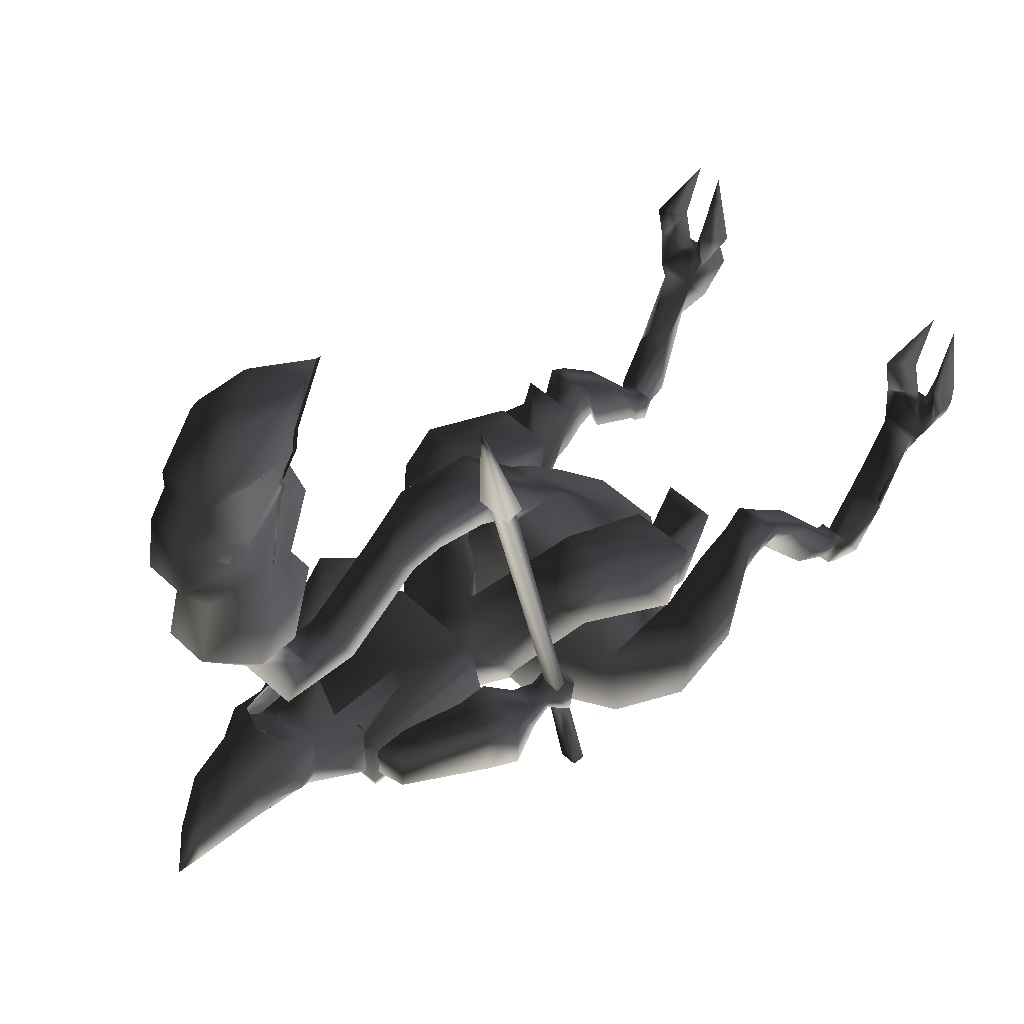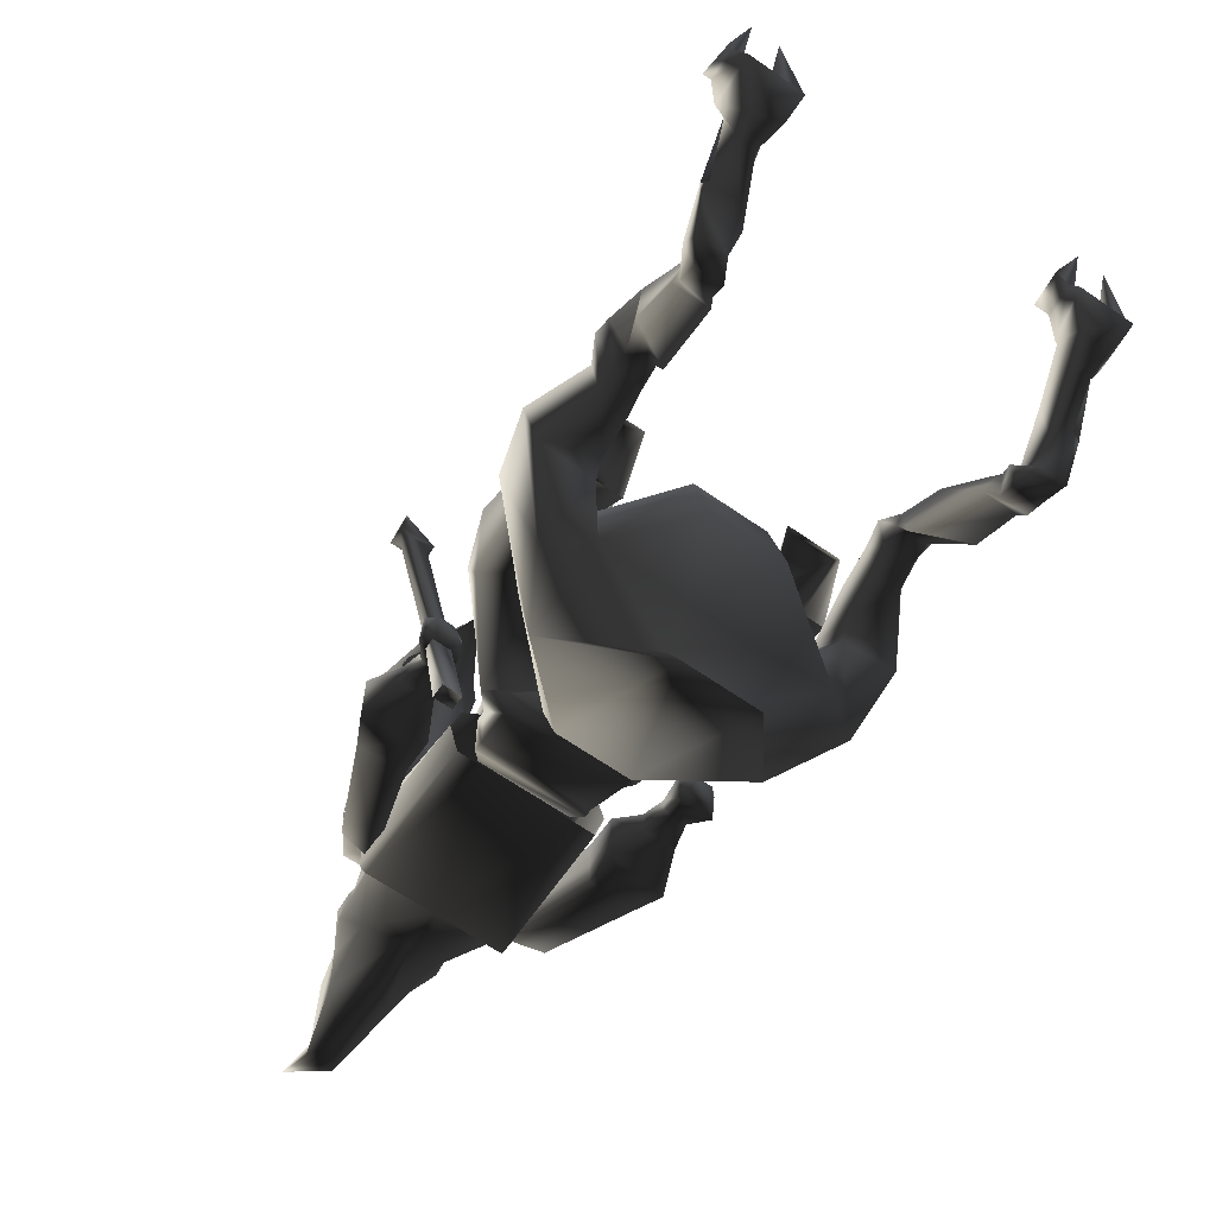
<metadata>
{"format":"obj","ext":"obj","renderer":"f3d","projection":"perspective","resolution":1024,"background":"white","views":[{"elev":48.2,"azim":-133.4,"up":"+Z"},{"elev":-64.8,"azim":-35.0,"up":"+Z"}]}
</metadata>
<code>
o 3013
v -30 130 72
v -30 127 72
v -32 127 74
v -32 131 73
v -26 130 72
v -26 114 2
v -30 114 2
v -30 112 3
v -26 112 3
v -26 127 72
v -24 127 74
v -28 134 98
v -24 131 73
v -30 105 -31
v -30 111 -3
v -30 113 -4
v -30 108 -31
v -26 108 -31
v -26 113 -4
v -26 111 -3
v -26 105 -31
v 12 124 6
v 12 122 -6
v 12 124 -6
v -12 124 -6
v -12 124 6
v -12 122 6
v 12 122 6
v 13 113 -10
v -12 122 -6
v -10 126 -5
v 10 126 -5
v 10 124 6
v 7 126 6
v -10 124 6
v -7 126 6
v -13 113 -10
v -17 115 -2
v -23 111 23
v 0 113 7
v 23 111 23
v 17 115 -2
v 13 110 -7
v 0 110 -7
v -13 110 -7
v -4 107 -1
v -15 95 16
v -27 103 14
v -26 108 27
v -14 103 27
v -28 72 4
v -28 65 21
v -26 74 13
v -28 78 5
v -18 78 5
v -16 72 4
v -18 74 13
v -16 65 21
v -18 67 24
v -28 67 24
v -18 76 14
v -25 76 14
v -15 79 3
v -30 79 3
v -30 97 28
v -15 97 28
v -15 74 18
v -30 74 18
v 26 74 13
v 28 65 21
v 28 72 4
v 28 78 5
v 25 76 14
v 18 76 14
v 18 74 13
v 28 67 24
v 18 67 24
v 16 65 21
v 16 72 4
v 18 78 5
v 4 107 -1
v 15 95 16
v 14 103 27
v 26 108 27
v 27 103 14
v 30 79 3
v 15 79 3
v 15 74 18
v 15 97 28
v 30 97 28
v 30 74 18
v 8 62 2
v -8 62 2
v -8 58 -18
v 8 58 -18
v 24 68 -32
v 24 76 -8
v 8 76 16
v -8 76 16
v -24 76 -8
v -24 68 -32
v -8 66 -40
v 8 66 -40
v 8 72 -48
v 24 88 -34
v 32 74 -32
v 26 66 -14
v 26 74 -4
v 24 92 -12
v 18 86 14
v 6 88 28
v -6 88 28
v -18 86 14
v -24 92 -12
v -26 74 -4
v -26 66 -14
v -32 74 -32
v -24 88 -34
v -8 72 -48
v -8 68 -58
v 8 68 -58
v 8 104 -26
v 38 78 -4
v 40 68 4
v 38 66 -12
v 26 64 -8
v 26 64 4
v 8 108 -12
v -8 104 -26
v -8 108 -12
v 8 106 12
v 18 94 12
v -18 94 12
v -8 106 12
v 6 106 30
v 6 94 32
v -6 106 30
v -6 94 32
v -6 108 46
v -6 114 38
v -6 106 34
v 6 106 34
v -5 161 100
v 0 149 108
v -7 161 102
v -9 163 100
v -9 167 94
v -5 163 94
v 5 163 94
v 5 161 100
v 7 161 102
v 9 163 100
v 9 167 94
v 7 165 90
v 5 161 88
v 5 165 84
v 5 159 82
v 7 170 70
v 5 164 68
v 9 168 64
v 11 176 66
v 9 174 74
v 5 166 84
v 7 176 76
v 7 166 90
v 9 176 84
v 9 168 94
v 9 176 98
v 9 164 100
v 11 172 102
v 7 162 102
v 7 162 108
v 0 150 108
v 5 162 110
v -5 162 110
v -7 162 108
v -7 162 102
v -11 172 102
v -9 164 100
v -9 176 98
v -9 168 94
v -9 176 84
v -7 166 90
v -7 176 76
v -5 166 84
v -9 174 74
v -7 170 70
v -11 176 66
v -9 168 64
v -5 164 68
v -5 159 82
v -5 165 84
v -5 161 88
v -7 165 90
v 5 160 60
v 9 168 48
v 11 178 50
v 5 188 54
v 5 184 68
v 5 190 76
v 5 188 88
v 5 184 94
v 5 184 98
v 5 174 110
v -5 174 110
v -5 184 98
v -5 184 94
v -5 188 88
v -5 190 76
v -5 184 68
v -5 188 54
v -11 178 50
v -9 168 48
v -5 160 60
v 5 164 48
v 5 170 44
v 5 178 44
v -5 178 44
v -9 172 102
v -9 174 100
v -9 172 98
v -9 170 98
v -9 170 102
v 9 170 102
v 9 170 98
v 9 172 98
v 9 174 100
v 9 172 102
v 4 168 22
v -4 168 22
v -4 162 30
v -5 170 44
v 4 162 30
v -4 164 48
v 4 150 22
v 4 132 36
v -4 132 36
v -4 150 22
v 4 154 30
v 4 138 42
v 6 126 40
v -6 126 40
v -6 126 48
v -4 138 42
v -4 154 30
v 6 126 48
v 6 114 38
v 6 108 46
v 5 183 76
v 7 179 80
v 5 181 72
v 5 185 80
v 5 181 86
v -5 181 72
v -7 179 80
v -5 183 76
v -5 185 80
v -5 181 86
v 30 26 -12
v 36 26 -12
v 36 38 2
v 28 38 2
v 28 30 -14
v 30 28 -18
v 30 24 -12
v 36 24 -12
v 36 30 -14
v 36 40 -8
v 32 48 2
v 36 48 10
v 28 48 10
v 26 46 -4
v 36 28 -18
v 36 24 -20
v 30 24 -20
v 38 24 -12
v 26 48 2
v 26 52 0
v 32 52 0
v 36 52 12
v 26 52 12
v 26 56 8
v 34 56 8
v 32 56 -4
v 26 56 -4
v 38 20 -18
v 32 20 -18
v 32 24 -12
v 32 8 14
v 40 8 14
v 40 16 -4
v 32 16 0
v 34 8 4
v 32 2 8
v 32 8 16
v 42 8 16
v 38 8 6
v 38 18 -8
v 32 16 -16
v 38 4 8
v 42 -2 18
v 30 -2 18
v 30 0 24
v 30 6 22
v 36 2 20
v 38 2 22
v 44 6 22
v -40 68 4
v -34 56 8
v -26 56 8
v -26 64 4
v -38 78 -4
v -38 66 -12
v -32 56 -4
v -36 52 12
v -26 52 12
v -26 52 0
v -26 56 -4
v -26 64 -8
v -32 52 0
v -36 48 10
v -28 48 10
v -26 48 2
v -32 48 2
v -36 38 2
v -28 38 2
v -26 46 -4
v -36 40 -8
v -36 26 -12
v -30 26 -12
v -28 30 -14
v -36 30 -14
v -36 24 -12
v -30 24 -12
v -30 28 -18
v -36 28 -18
v -38 24 -12
v -30 24 -20
v -36 24 -20
v -38 20 -18
v -40 16 -4
v -32 16 0
v -32 24 -12
v -32 20 -18
v -40 8 14
v -32 8 14
v -34 8 4
v -32 16 -16
v -38 18 -8
v -38 8 6
v -42 8 16
v -32 8 16
v -32 2 8
v -38 4 8
v -42 -2 18
v -44 6 22
v -38 2 22
v -36 2 20
v -30 6 22
v -30 0 24
v -30 -2 18
v 28 0 28
v 34 2 30
v 34 -2 42
v 30 8 32
v 36 2 22
v 44 0 24
v 44 8 32
v 44 0 28
v 40 2 30
v 40 -2 42
v -34 -2 42
v -34 2 30
v -28 0 28
v -30 8 32
v -36 2 22
v -44 8 32
v -44 0 24
v -44 0 28
v -40 -2 42
v -40 2 30
v 29 116 -3
v 32 112 -4
v 24 112 -4
v 24 116 -3
v 23 121 -4
v 30 121 -4
v 29 116 1
v 32 111 3
v 30 109 2
v 30 110 -3
v 25 109 -3
v 24 111 3
v 24 116 1
v 23 121 2
v 20 127 6
v 20 127 -7
v 33 129 -7
v 30 121 2
v 27 109 2
v 33 129 6
v 20 134 6
v 20 134 -7
v 30 135 -7
v -23 121 2
v -30 121 2
v -29 116 1
v -24 116 1
v -23 121 -4
v -20 127 -7
v -20 127 6
v -33 129 6
v -30 121 -4
v -29 116 -3
v -32 112 -4
v -32 111 3
v -24 111 3
v -24 116 -3
v -33 129 -7
v -30 135 -7
v -20 134 -7
v -20 134 6
v -30 135 6
v -24 112 -4
v -30 110 -3
v -30 109 2
v -27 109 2
v -25 109 -3
v -14 155 4
v -14 155 -4
v -22 153 -4
v -22 153 4
v 30 135 6
v 23 153 4
v 14 155 4
v 14 155 -4
v 23 153 -4
v 6 157 6
v -6 157 6
v 0 156 10
v 16 156 10
v 6 158 -3
v 16 156 6
v 16 156 -6
v 15 155 -9
v 0 155 -9
v -6 158 -3
v -15 155 -9
v -16 156 -6
v -16 156 6
v -16 156 10
v -10 124 10
v 10 124 10
v 15 125 7
v 17 125 0
v 15 125 -8
v 10 124 -10
v -10 124 -10
v -15 125 -8
v -17 125 0
v -15 125 7
v -5 164 9
v 0 164 13
v 0 168 12
v -1 168 12
v -9 168 5
v -7 158 9
v -2 158 19
v 0 164 12
v 5 164 9
v 1 168 12
v 9 168 5
v 4 170 12
v 0 172 12
v 0 168 15
v -4 170 12
v -6 172 12
v -4 171 12
v -3 173 12
v -2 174 12
v 2 158 19
v 7 158 9
v 7 168 5
v 9 168 4
v 9 160 5
v -9 168 4
v -9 160 5
v 4 171 12
v 6 172 12
v 3 173 12
v 2 174 12
v -11 169 7
v -11 173 6
v -8 178 0
v -11 172 2
v -11 168 4
v -11 167 6
v -8 165 13
v -9 173 12
v -7 180 4
v -6 182 -5
v -8 168 -3
v -14 156 -4
v -14 156 4
v -14 156 10
v -12 144 14
v -8 142 14
v 11 167 6
v 11 168 4
v 11 172 2
v 8 178 0
v 11 173 6
v 11 169 7
v 8 165 13
v 12 144 14
v 14 156 10
v 14 156 4
v 14 156 -4
v 8 168 -3
v 6 182 -5
v 7 180 4
v 9 173 12
v 6 172 14
v 5 188 5
v 0 179 13
v 0 174 14
v -6 172 14
v -5 188 5
v 1 165 -6
v -1 165 -6
v 0 171 -10
v 0 187 -10
v 3 194 -10
v 2 195 -4
v 0 189 5
v -2 195 -4
v -3 194 -10
v -4 201 -8
v 0 195 -4
v 8 142 14
v -30 130 72
v -30 130 72
v -30 130 72
f 1 2 3
f 1 3 4
f 1 4 5
f 1 5 6
f 1 6 7
f 1 7 8
f 1 8 2
f 2 8 9
f 2 9 10
f 2 10 11
f 2 11 3
f 3 11 12
f 3 12 12
f 3 12 4
f 4 12 13
f 4 13 5
f 5 13 10
f 5 10 6
f 6 10 9
f 10 13 11
f 11 13 12
f 11 12 12
f 12 12 13
f 12 12 12
f 12 12 12
f 12 12 4
f 14 15 16
f 14 16 17
f 17 16 18
f 18 16 19
f 18 19 20
f 18 20 21
f 21 20 15
f 21 15 14
f 17 14 21
f 17 21 18
f 22 23 24
f 22 24 25
f 22 25 26
f 22 26 27
f 22 27 28
f 22 28 23
f 23 28 29
f 23 29 30
f 23 30 24
f 24 30 25
f 24 25 31
f 24 31 32
f 24 32 33
f 33 32 34
f 33 34 35
f 35 34 36
f 35 36 25
f 25 36 31
f 30 27 26
f 30 26 25
f 27 30 37
f 27 37 38
f 27 38 39
f 27 39 40
f 27 40 28
f 28 40 41
f 28 41 42
f 28 42 29
f 29 42 43
f 29 43 44
f 29 44 37
f 29 37 30
f 44 45 37
f 37 45 38
f 38 45 46
f 38 46 47
f 38 47 48
f 38 48 39
f 39 48 49
f 39 49 50
f 39 50 40
f 40 50 47
f 40 47 46
f 51 52 53
f 51 53 54
f 51 54 55
f 51 55 56
f 56 55 57
f 56 57 58
f 58 57 59
f 58 59 52
f 52 59 60
f 52 60 53
f 53 60 57
f 53 57 61
f 53 61 62
f 53 62 54
f 57 55 61
f 57 60 59
f 47 63 64
f 47 64 48
f 48 64 65
f 48 65 49
f 49 65 66
f 49 66 50
f 50 66 47
f 47 66 67
f 47 67 63
f 67 66 65
f 67 65 68
f 68 65 64
f 69 70 71
f 69 71 72
f 69 72 73
f 69 73 74
f 69 74 75
f 69 75 76
f 69 76 70
f 70 76 77
f 70 77 78
f 78 77 75
f 78 75 79
f 79 75 80
f 79 80 71
f 71 80 72
f 74 80 75
f 77 76 75
f 81 43 42
f 81 42 82
f 81 82 40
f 40 82 83
f 40 83 41
f 41 83 84
f 41 84 85
f 41 85 42
f 42 85 82
f 82 85 86
f 82 86 87
f 82 87 88
f 82 88 89
f 82 89 83
f 83 89 84
f 84 89 90
f 84 90 85
f 85 90 86
f 86 90 91
f 91 90 88
f 88 90 89
f 44 43 81
f 44 81 46
f 44 46 45
f 92 93 94
f 92 94 95
f 92 95 96
f 92 96 97
f 92 97 98
f 92 98 93
f 93 98 99
f 93 99 100
f 93 100 101
f 93 101 94
f 94 101 102
f 94 102 95
f 95 102 103
f 95 103 96
f 96 103 104
f 96 104 105
f 96 105 106
f 96 106 107
f 96 107 97
f 97 107 108
f 97 108 109
f 97 109 110
f 97 110 98
f 98 110 111
f 98 111 99
f 99 111 112
f 99 112 113
f 99 113 100
f 100 113 114
f 100 114 115
f 100 115 116
f 100 116 101
f 101 116 117
f 101 117 118
f 101 118 119
f 101 119 102
f 102 119 103
f 103 119 104
f 104 119 120
f 104 120 121
f 104 121 105
f 105 121 122
f 105 122 109
f 105 109 123
f 105 123 106
f 106 123 124
f 106 124 125
f 106 125 107
f 107 125 126
f 107 126 108
f 108 126 127
f 108 127 123
f 108 123 109
f 128 122 129
f 128 129 130
f 128 130 131
f 128 131 132
f 128 132 109
f 128 109 122
f 122 121 120
f 122 120 129
f 129 120 118
f 129 118 114
f 129 114 130
f 130 114 133
f 130 133 134
f 130 134 131
f 131 134 135
f 131 135 132
f 132 135 136
f 132 136 110
f 132 110 109
f 137 135 134
f 137 134 133
f 137 133 138
f 138 133 113
f 138 113 112
f 138 112 111
f 138 111 136
f 138 136 139
f 138 139 140
f 138 140 141
f 138 141 112
f 112 141 137
f 137 141 142
f 137 142 135
f 135 142 136
f 135 136 111
f 120 119 118
f 114 113 133
f 134 137 137
f 135 135 131
f 136 111 110
f 143 144 145
f 143 145 146
f 143 146 143
f 143 146 147
f 143 147 148
f 143 148 149
f 143 149 150
f 143 150 144
f 144 150 151
f 151 150 152
f 152 150 150
f 152 150 153
f 153 150 149
f 153 149 154
f 154 149 155
f 154 155 156
f 156 155 157
f 156 157 158
f 158 157 159
f 158 159 160
f 158 160 161
f 158 161 162
f 158 162 163
f 163 162 164
f 163 164 165
f 165 164 166
f 165 166 167
f 167 166 168
f 167 168 169
f 169 168 170
f 169 170 171
f 171 170 172
f 171 172 173
f 173 172 174
f 173 174 175
f 173 175 176
f 173 176 177
f 177 176 178
f 177 178 179
f 179 178 180
f 179 180 181
f 181 180 182
f 181 182 183
f 183 182 184
f 183 184 185
f 185 184 186
f 185 186 187
f 187 186 188
f 187 188 189
f 187 189 190
f 187 190 191
f 187 191 192
f 192 191 193
f 192 193 194
f 194 193 148
f 194 148 147
f 155 149 148
f 155 148 193
f 155 193 157
f 157 193 191
f 157 191 159
f 159 191 190
f 159 190 195
f 159 195 160
f 160 195 196
f 160 196 197
f 160 197 161
f 161 197 198
f 161 198 199
f 161 199 162
f 162 199 200
f 162 200 164
f 164 200 201
f 164 201 166
f 166 201 202
f 166 202 168
f 168 202 203
f 168 203 170
f 170 203 204
f 170 204 172
f 172 204 174
f 174 204 205
f 174 205 175
f 175 205 176
f 176 205 178
f 178 205 206
f 178 206 180
f 180 206 207
f 180 207 182
f 182 207 208
f 182 208 184
f 184 208 209
f 184 209 186
f 186 209 210
f 186 210 188
f 188 210 211
f 188 211 212
f 188 212 189
f 189 212 213
f 189 213 214
f 189 214 190
f 190 214 195
f 195 214 215
f 195 215 196
f 196 215 216
f 196 216 217
f 196 217 197
f 197 217 198
f 198 217 218
f 198 218 211
f 198 211 199
f 199 211 210
f 199 210 200
f 200 210 209
f 200 209 201
f 201 209 208
f 201 208 202
f 202 208 207
f 202 207 203
f 203 207 206
f 203 206 204
f 204 206 205
f 219 220 221
f 219 221 222
f 219 222 223
f 224 225 226
f 224 226 227
f 224 227 228
f 217 229 230
f 217 230 218
f 218 230 231
f 218 231 232
f 218 232 213
f 218 213 212
f 218 212 211
f 216 233 229
f 216 229 217
f 232 231 233
f 232 233 216
f 232 216 215
f 232 215 234
f 232 234 213
f 213 234 214
f 214 234 215
f 235 236 237
f 235 237 238
f 235 238 229
f 235 229 233
f 235 233 239
f 235 239 236
f 236 239 240
f 236 240 241
f 236 241 242
f 236 242 237
f 237 242 243
f 237 243 244
f 237 244 238
f 238 244 245
f 238 245 230
f 238 230 229
f 245 244 240
f 245 240 239
f 245 239 231
f 245 231 230
f 240 246 241
f 241 246 247
f 241 247 140
f 241 140 242
f 242 140 139
f 242 139 243
f 243 139 248
f 243 248 246
f 243 246 244
f 244 246 240
f 246 248 247
f 247 248 142
f 247 142 141
f 247 141 140
f 248 136 142
f 136 248 139
f 233 231 239
f 232 232 234
f 249 250 251
f 250 249 252
f 250 252 253
f 254 255 256
f 256 255 257
f 257 255 258
f 259 260 261
f 259 261 262
f 259 262 263
f 259 263 264
f 259 264 265
f 259 265 260
f 260 265 266
f 260 266 267
f 260 267 268
f 260 268 261
f 261 268 269
f 261 269 270
f 261 270 262
f 262 270 271
f 262 271 272
f 262 272 263
f 263 272 267
f 263 267 273
f 263 273 264
f 264 273 274
f 264 274 275
f 264 275 265
f 265 275 265
f 265 265 266
f 266 265 276
f 266 276 273
f 266 273 267
f 267 272 268
f 268 272 277
f 268 277 269
f 269 277 278
f 269 278 279
f 269 279 270
f 270 279 280
f 270 280 271
f 271 280 281
f 271 281 277
f 271 277 272
f 127 124 123
f 124 127 282
f 124 282 283
f 124 283 125
f 125 283 284
f 125 284 126
f 126 284 285
f 126 285 127
f 127 285 282
f 282 285 278
f 282 278 281
f 282 281 283
f 283 281 280
f 283 280 284
f 284 280 279
f 284 279 285
f 285 279 278
f 277 281 278
f 276 274 273
f 274 276 286
f 274 286 275
f 275 286 287
f 275 287 265
f 265 287 288
f 265 288 276
f 276 288 276
f 276 276 274
f 289 290 291
f 289 291 292
f 289 292 293
f 289 293 294
f 289 294 295
f 289 295 290
f 290 295 296
f 290 296 297
f 290 297 298
f 290 298 291
f 291 298 286
f 291 286 276
f 291 276 292
f 292 276 288
f 292 288 299
f 292 299 293
f 293 299 297
f 293 297 300
f 293 300 294
f 294 300 301
f 294 301 302
f 294 302 295
f 295 302 303
f 295 303 304
f 295 304 305
f 295 305 296
f 296 305 306
f 296 306 307
f 296 307 301
f 296 301 300
f 296 300 297
f 300 296 296
f 297 299 298
f 298 299 287
f 298 287 286
f 299 288 287
f 308 309 310
f 308 310 311
f 308 311 312
f 308 312 117
f 308 117 313
f 308 313 309
f 309 313 314
f 309 314 315
f 309 315 316
f 309 316 310
f 310 316 317
f 310 317 318
f 310 318 311
f 311 318 319
f 311 319 115
f 311 115 312
f 312 115 114
f 312 114 118
f 312 118 117
f 319 318 314
f 319 314 313
f 319 313 116
f 319 116 115
f 117 116 313
f 314 320 315
f 315 320 321
f 315 321 322
f 315 322 316
f 316 322 323
f 316 323 317
f 317 323 324
f 317 324 320
f 317 320 318
f 318 320 314
f 320 324 321
f 321 324 325
f 321 325 326
f 321 326 322
f 322 326 327
f 322 327 323
f 323 327 328
f 323 328 324
f 324 328 325
f 325 328 329
f 325 329 330
f 325 330 326
f 326 330 331
f 326 331 327
f 327 331 332
f 327 332 328
f 328 332 329
f 329 332 333
f 329 333 334
f 329 334 330
f 330 334 335
f 330 335 331
f 331 335 336
f 331 336 332
f 332 336 333
f 333 336 337
f 333 337 334
f 333 334 334
f 334 334 338
f 334 338 335
f 335 338 339
f 335 339 336
f 336 339 337
f 337 339 340
f 337 340 341
f 337 341 342
f 337 342 343
f 337 343 337
f 337 337 339
f 334 337 343
f 334 343 344
f 334 344 338
f 338 344 340
f 338 340 339
f 341 345 346
f 341 346 342
f 342 346 347
f 342 347 348
f 342 348 343
f 343 348 344
f 344 348 349
f 344 349 340
f 340 349 341
f 341 349 345
f 345 349 350
f 345 350 351
f 345 351 352
f 345 352 346
f 346 352 353
f 346 353 347
f 347 353 354
f 347 354 350
f 347 350 348
f 348 350 349
f 350 354 351
f 351 354 355
f 351 355 356
f 351 356 357
f 351 357 358
f 351 358 352
f 352 358 359
f 352 359 360
f 352 360 361
f 352 361 353
f 353 361 355
f 353 355 354
f 351 354 351
f 362 363 364
f 362 364 365
f 362 365 304
f 362 304 303
f 362 303 363
f 363 303 366
f 363 366 365
f 363 365 364
f 367 307 368
f 367 368 369
f 367 369 306
f 367 306 305
f 367 305 301
f 367 301 307
f 307 306 370
f 307 370 368
f 368 370 371
f 368 371 369
f 369 371 370
f 369 370 306
f 365 366 304
f 304 366 305
f 305 366 302
f 302 366 303
f 372 373 374
f 372 374 375
f 372 375 373
f 373 375 376
f 373 376 360
f 373 360 374
f 374 360 359
f 374 359 375
f 375 359 376
f 376 359 358
f 376 358 361
f 376 361 360
f 377 356 378
f 377 378 379
f 377 379 380
f 377 380 381
f 377 381 356
f 356 381 357
f 357 381 379
f 357 379 378
f 357 378 358
f 358 378 355
f 355 378 356
f 379 381 380
f 382 383 384
f 382 384 385
f 382 385 386
f 382 386 387
f 382 387 388
f 382 388 389
f 382 389 383
f 383 389 390
f 383 390 391
f 383 391 392
f 383 392 384
f 384 392 393
f 384 393 394
f 384 394 385
f 385 394 395
f 385 395 386
f 386 395 396
f 386 396 397
f 386 397 387
f 387 397 398
f 387 398 399
f 387 399 388
f 388 399 394
f 388 394 389
f 389 394 393
f 389 393 390
f 390 393 400
f 390 400 391
f 391 400 392
f 392 400 393
f 394 399 395
f 395 399 401
f 395 401 396
f 396 401 402
f 396 402 397
f 397 402 403
f 397 403 404
f 397 404 398
f 398 404 401
f 398 401 399
f 405 406 407
f 405 407 408
f 405 408 409
f 405 409 410
f 405 410 411
f 405 411 406
f 406 411 412
f 406 412 413
f 406 413 414
f 406 414 407
f 407 414 415
f 407 415 416
f 407 416 417
f 407 417 408
f 408 417 418
f 408 418 409
f 409 418 413
f 409 413 419
f 409 419 410
f 410 419 420
f 410 420 421
f 410 421 422
f 410 422 411
f 411 422 412
f 412 422 423
f 412 423 420
f 412 420 419
f 412 419 413
f 418 414 413
f 414 418 415
f 415 418 424
f 415 424 425
f 415 425 416
f 416 425 426
f 416 426 427
f 416 427 417
f 417 427 424
f 417 424 418
f 424 428 425
f 425 428 426
f 426 428 427
f 427 428 424
f 429 430 431
f 429 431 432
f 429 432 422
f 429 422 430
f 430 422 421
f 430 421 420
f 430 420 431
f 431 420 432
f 432 420 423
f 432 423 422
f 402 401 433
f 402 433 434
f 402 434 435
f 402 435 436
f 402 436 403
f 403 436 404
f 404 436 437
f 404 437 434
f 404 434 433
f 404 433 401
f 437 436 435
f 437 435 434
f 438 439 440
f 438 440 441
f 438 441 442
f 442 441 443
f 442 443 444
f 442 444 445
f 442 445 446
f 442 446 447
f 447 446 448
f 447 448 449
f 447 449 450
f 447 450 451
f 447 451 439
f 439 451 440
f 440 451 452
f 440 452 453
f 440 453 441
f 441 453 454
f 441 454 443
f 443 454 455
f 443 455 444
f 444 455 456
f 444 456 445
f 445 456 457
f 445 457 446
f 446 457 458
f 446 458 448
f 448 458 459
f 448 459 449
f 449 459 460
f 449 460 450
f 450 460 461
f 450 461 451
f 451 461 452
f 462 463 464
f 462 464 465
f 462 465 466
f 462 466 467
f 462 467 468
f 462 468 463
f 462 463 469
f 462 469 463
f 463 469 470
f 463 470 464
f 464 470 471
f 471 470 472
f 471 472 473
f 471 473 474
f 471 474 475
f 475 474 465
f 465 474 476
f 465 476 466
f 466 476 477
f 477 476 478
f 477 478 474
f 477 474 479
f 477 479 480
f 480 479 474
f 470 469 463
f 470 463 481
f 470 481 482
f 470 482 483
f 483 482 484
f 484 482 485
f 463 468 481
f 466 486 487
f 466 487 467
f 488 489 490
f 488 490 474
f 488 474 473
f 488 473 489
f 489 473 472
f 491 490 489
f 490 491 474
f 476 474 478
f 492 493 494
f 492 494 495
f 492 495 496
f 492 496 497
f 492 497 498
f 492 498 499
f 492 499 493
f 493 499 500
f 493 500 494
f 494 500 501
f 494 501 502
f 494 502 495
f 495 502 496
f 496 502 503
f 496 503 497
f 497 503 504
f 497 504 505
f 497 505 506
f 497 506 498
f 498 506 507
f 508 509 510
f 508 510 511
f 508 511 512
f 508 512 513
f 508 513 514
f 508 514 515
f 508 515 516
f 508 516 517
f 508 517 518
f 508 518 509
f 509 518 519
f 509 519 510
f 510 519 511
f 511 519 520
f 511 520 521
f 511 521 512
f 512 521 522
f 512 522 513
f 513 522 514
f 514 522 523
f 523 522 521
f 523 521 524
f 523 524 525
f 523 525 526
f 526 525 527
f 527 525 528
f 527 528 500
f 527 500 499
f 527 499 498
f 446 529 519
f 446 519 518
f 502 530 446
f 502 446 503
f 530 529 446
f 529 530 531
f 529 531 520
f 529 520 519
f 501 530 502
f 530 501 531
f 531 501 532
f 531 532 520
f 520 532 533
f 520 533 534
f 520 534 521
f 521 534 524
f 524 534 535
f 524 535 525
f 525 535 528
f 528 535 536
f 528 536 500
f 500 536 501
f 501 536 537
f 501 537 532
f 532 537 533
f 533 537 538
f 533 538 534
f 534 538 539
f 534 539 535
f 535 539 536
f 536 539 538
f 536 538 537
f 514 540 515

</code>
